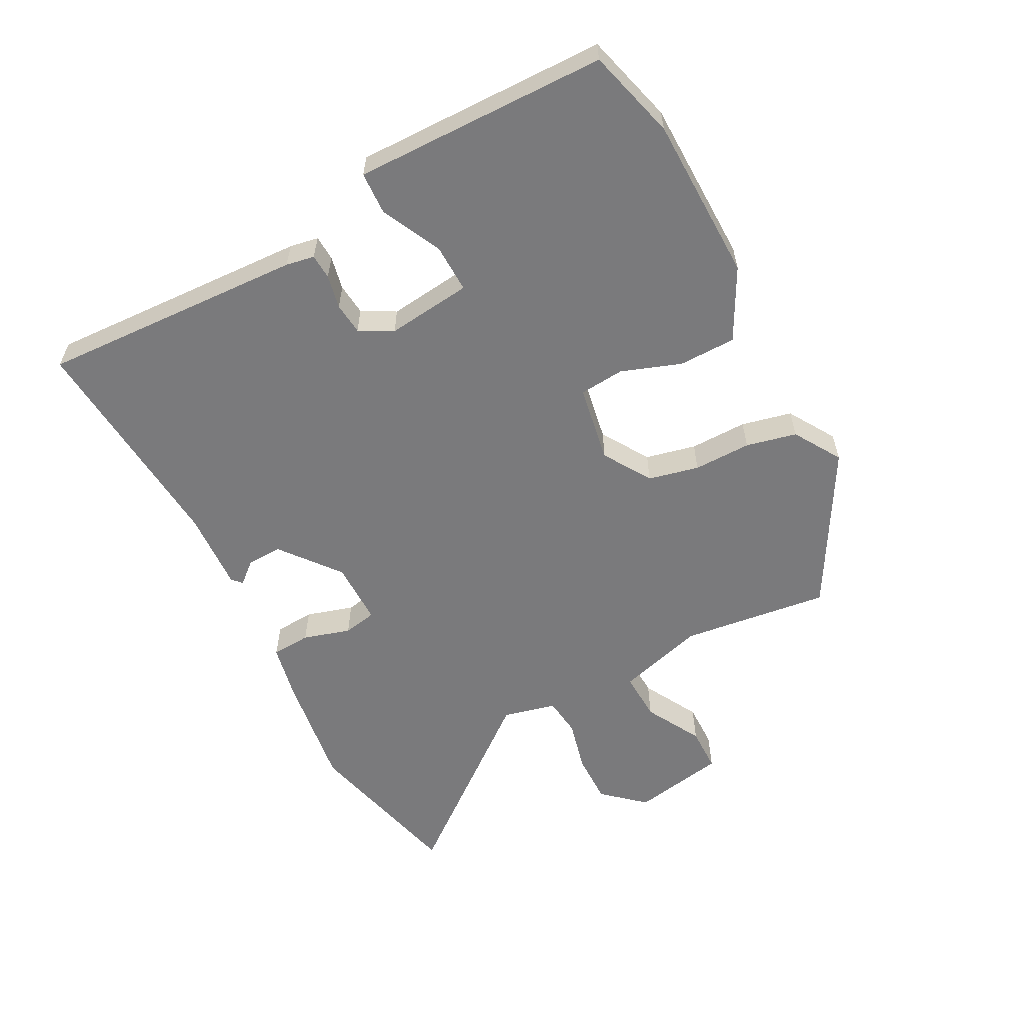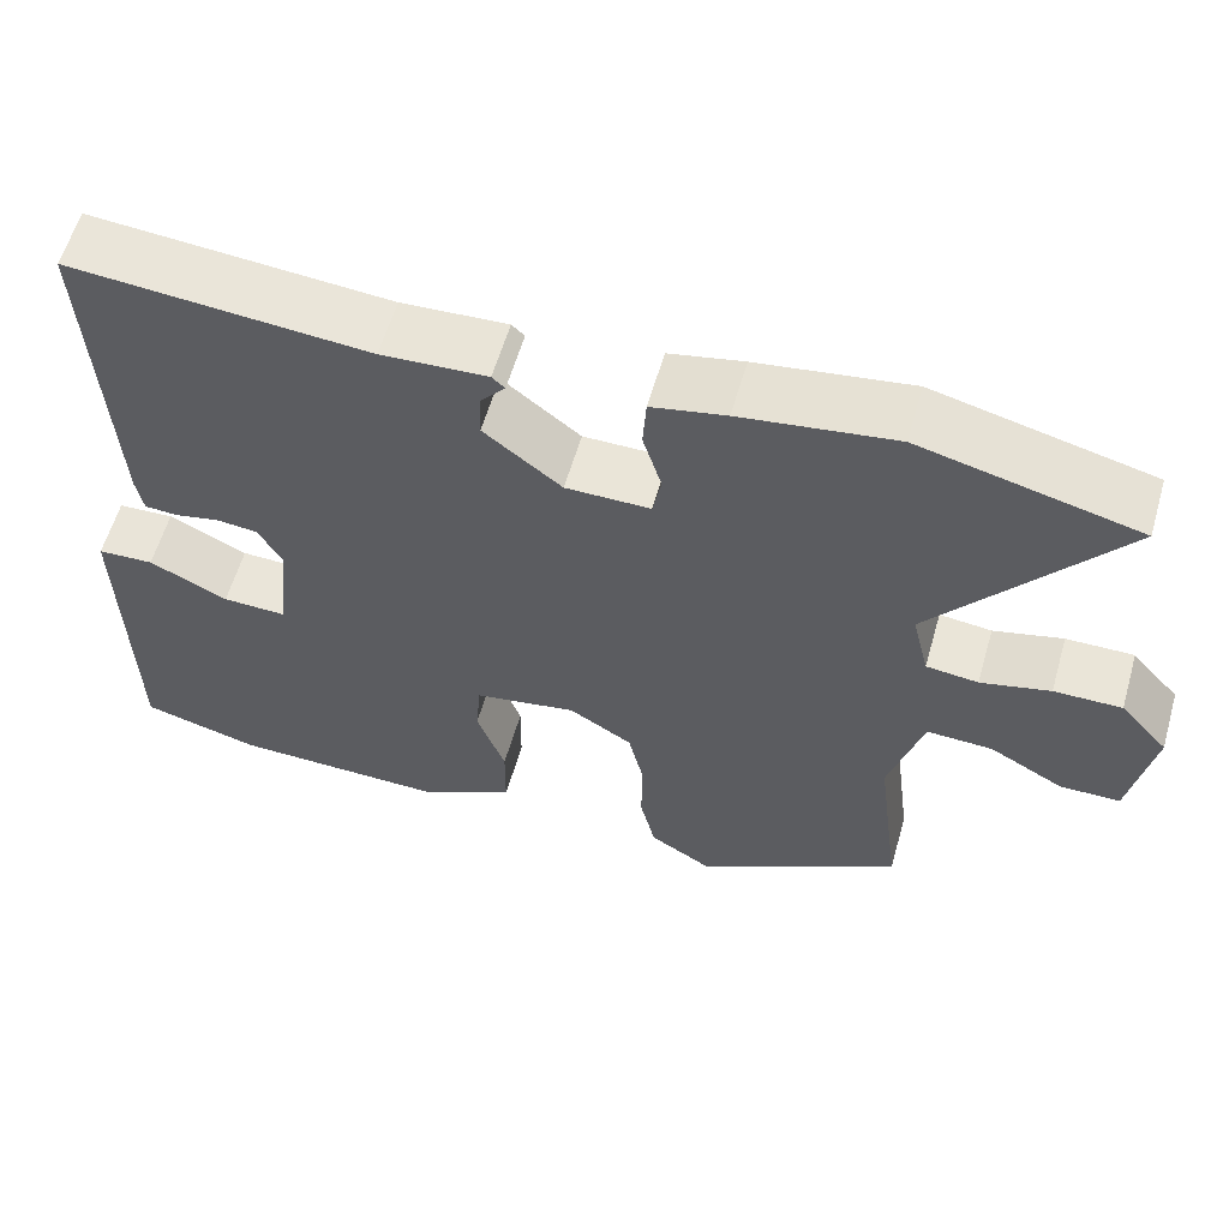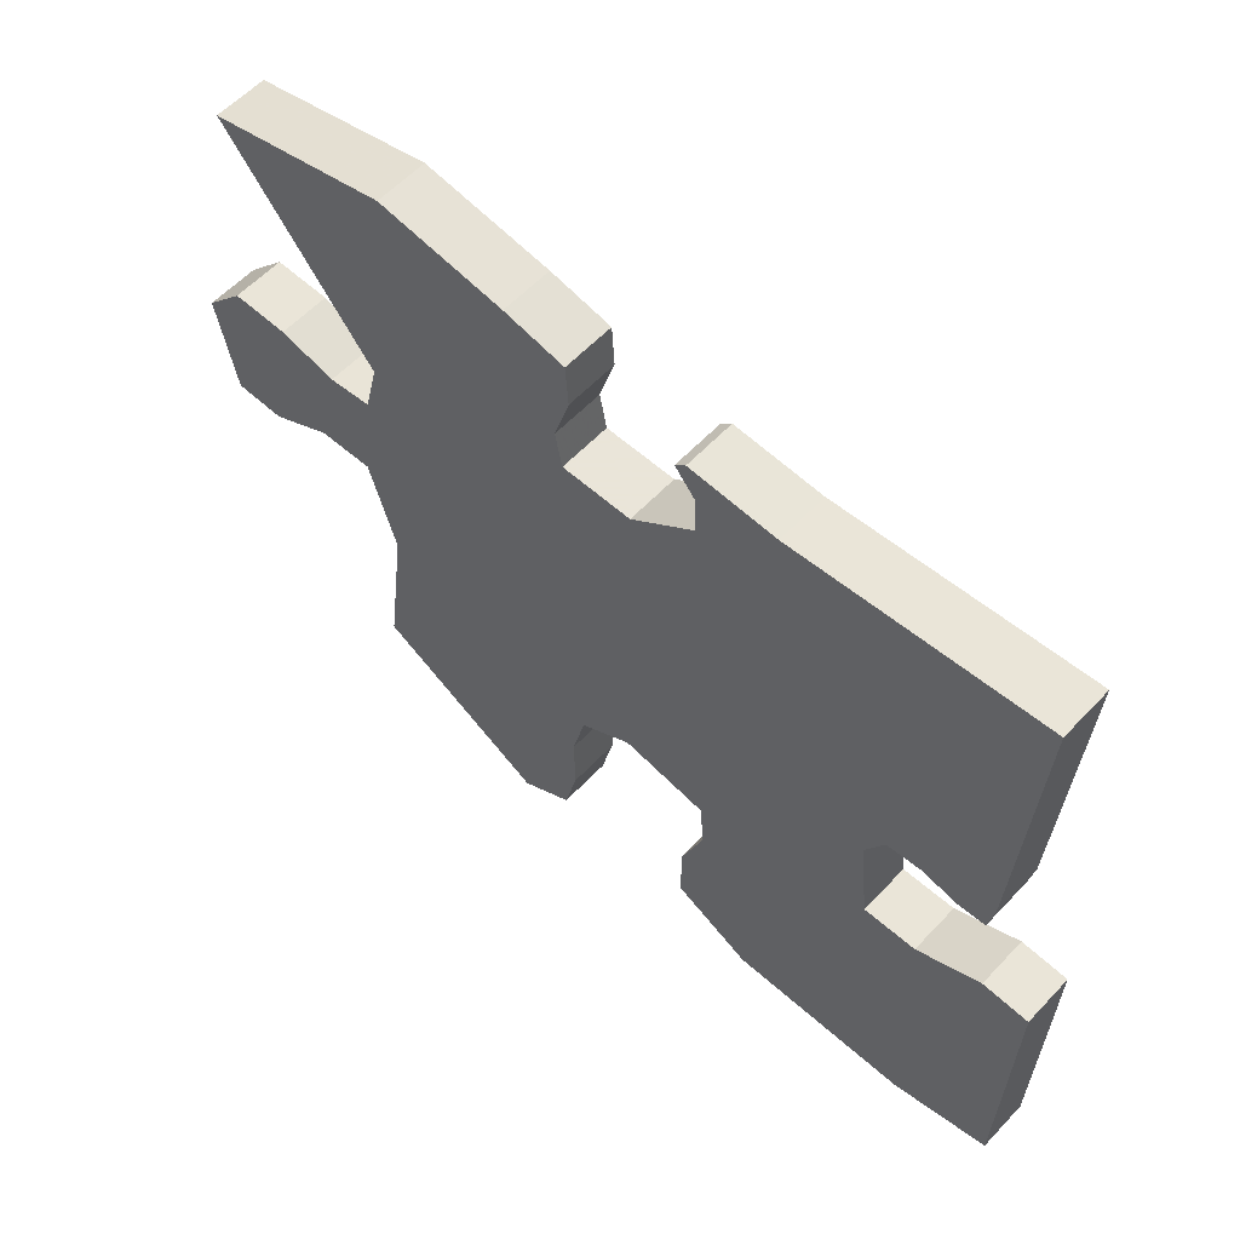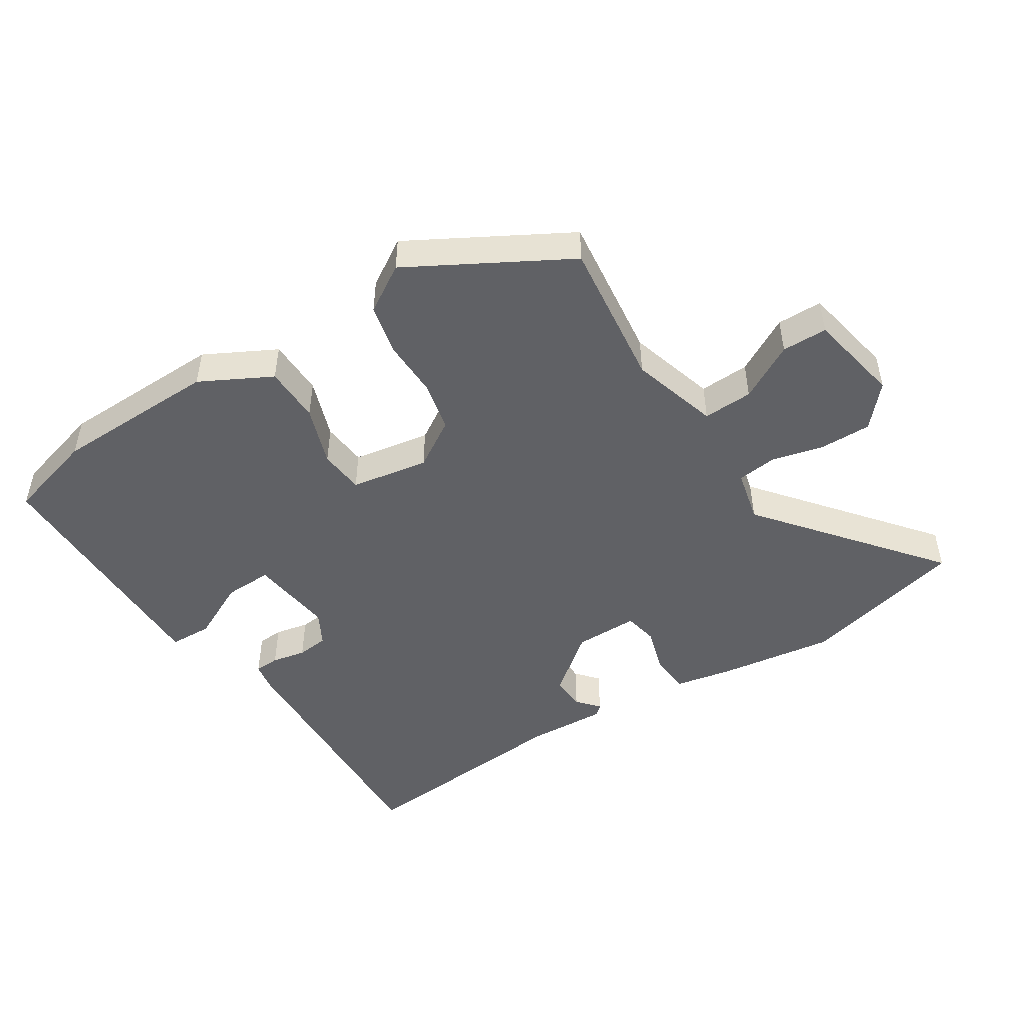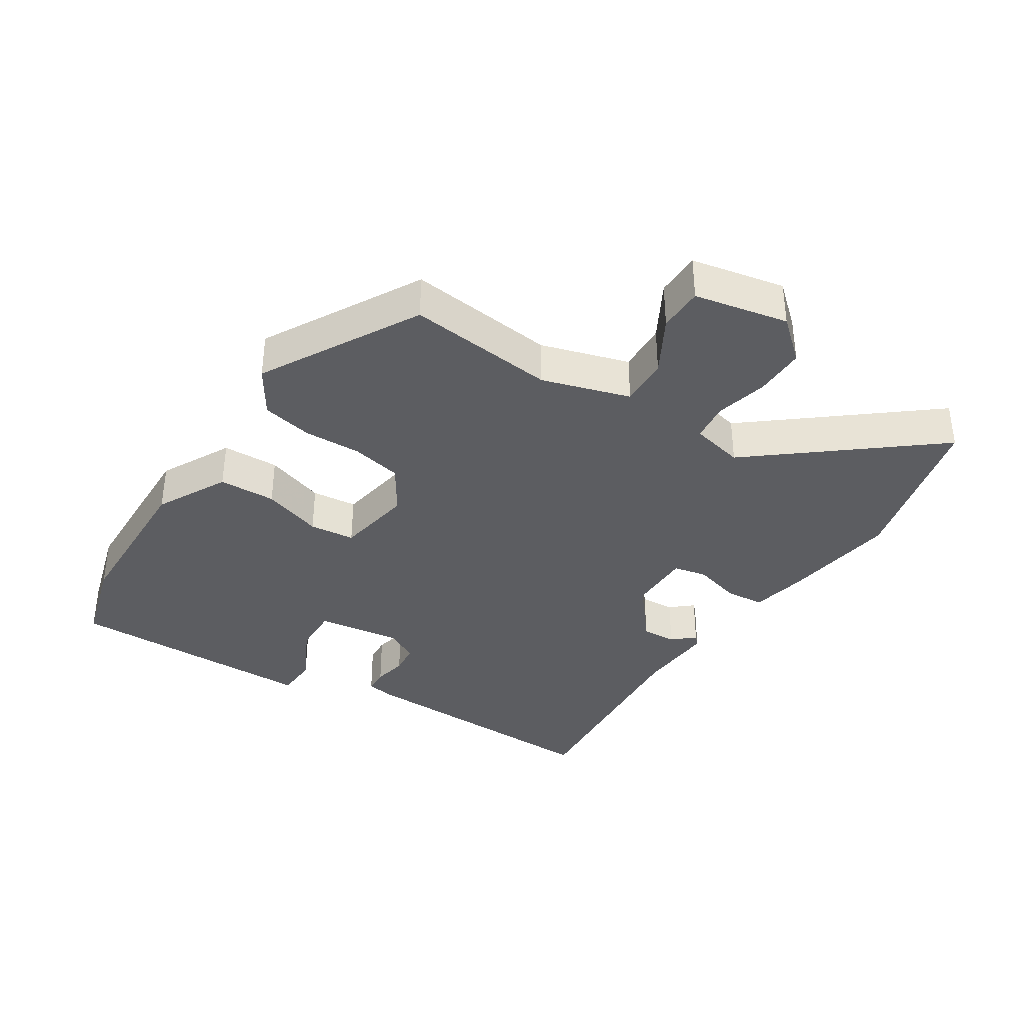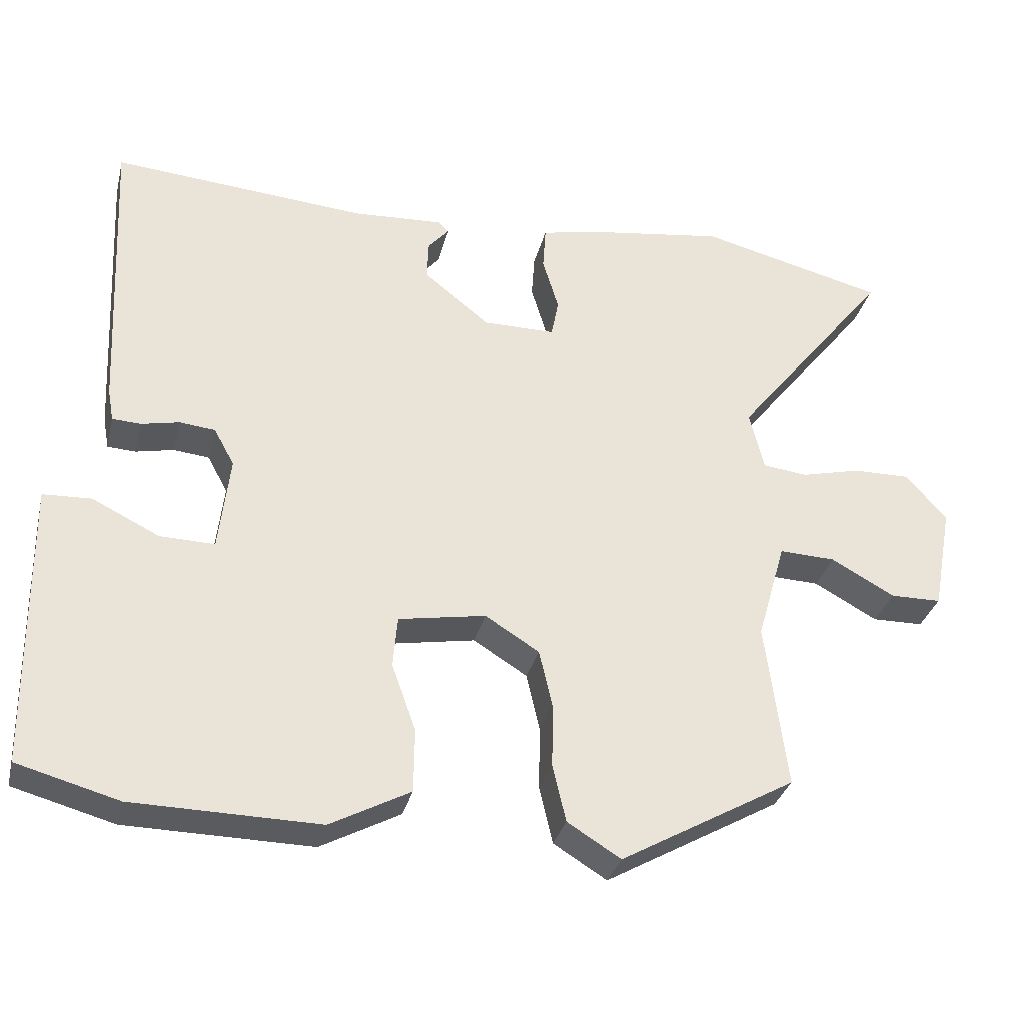
<metadata>
{"format":"obj","ext":"obj","renderer":"f3d","projection":"perspective","resolution":1024,"background":"white","views":[{"elev":-58.2,"azim":117.8,"up":"+Y"},{"elev":59.0,"azim":-164.0,"up":"+Z"},{"elev":58.6,"azim":42.8,"up":"+Z"},{"elev":-48.1,"azim":-147.1,"up":"+Y"},{"elev":-36.4,"azim":-122.1,"up":"+Y"},{"elev":-32.3,"azim":166.4,"up":"+Z"}]}
</metadata>
<code>
v 0.528 0.07 -0.492
v 0.389 0.07 -0.53
v 0.134 0.07 -0.534
v 0.025 0.07 -0.476
v 0.024 0.07 -0.388
v 0.057 0.07 -0.296
v 0.051 0.07 -0.226
v -0.069 0.07 -0.205
v -0.143 0.07 -0.251
v -0.161 0.07 -0.329
v -0.16 0.07 -0.418
v -0.178 0.07 -0.496
v -0.251 0.07 -0.541
v -0.491 0.07 -0.405
v -0.462 0.07 -0.177
v -0.501 0.07 -0.041
v -0.578 0.07 -0.044
v -0.665 0.07 -0.092
v -0.735 0.07 -0.091
v -0.762 0.07 0.054
v -0.706 0.07 0.117
v -0.627 0.07 0.116
v -0.546 0.07 0.096
v -0.485 0.07 0.103
v -0.465 0.07 0.185
v -0.68 0.07 0.456
v -0.425 0.07 0.519
v -0.245 0.07 0.493
v -0.158 0.07 0.475
v -0.154 0.07 0.414
v -0.176 0.07 0.341
v -0.166 0.07 0.289
v -0.067 0.07 0.289
v 0.024 0.07 0.361
v 0.022 0.07 0.415
v -0.007 0.07 0.449
v 0.008 0.07 0.463
v 0.132 0.07 0.456
v 0.482 0.07 0.484
v 0.462 0.07 0.077
v 0.454 0.07 0.033
v 0.415 0.07 0.031
v 0.363 0.07 0.042
v 0.314 0.07 0.037
v 0.286 0.07 -0.014
v 0.301 0.07 -0.145
v 0.376 0.07 -0.143
v 0.468 0.07 -0.098
v 0.534 0.07 -0.101
v 0.532 0.07 -0.241
v 0.528 0 -0.492
v 0.389 0 -0.53
v 0.134 0 -0.534
v 0.025 0 -0.476
v 0.024 0 -0.388
v 0.057 0 -0.296
v 0.051 0 -0.226
v -0.069 0 -0.205
v -0.143 0 -0.251
v -0.161 0 -0.329
v -0.16 0 -0.418
v -0.178 0 -0.496
v -0.251 0 -0.541
v -0.491 0 -0.405
v -0.462 0 -0.177
v -0.501 0 -0.041
v -0.578 0 -0.044
v -0.665 0 -0.092
v -0.735 0 -0.091
v -0.762 0 0.054
v -0.706 0 0.117
v -0.627 0 0.116
v -0.546 0 0.096
v -0.485 0 0.103
v -0.465 0 0.185
v -0.68 0 0.456
v -0.425 0 0.519
v -0.245 0 0.493
v -0.158 0 0.475
v -0.154 0 0.414
v -0.176 0 0.341
v -0.166 0 0.289
v -0.067 0 0.289
v 0.024 0 0.361
v 0.022 0 0.415
v -0.007 0 0.449
v 0.008 0 0.463
v 0.132 0 0.456
v 0.482 0 0.484
v 0.462 0 0.077
v 0.454 0 0.033
v 0.415 0 0.031
v 0.363 0 0.042
v 0.314 0 0.037
v 0.286 0 -0.014
v 0.301 0 -0.145
v 0.376 0 -0.143
v 0.468 0 -0.098
v 0.534 0 -0.101
v 0.532 0 -0.241
f 3 4 5
f 2 3 5
f 1 2 5
f 50 1 5
f 49 50 5
f 48 49 5
f 47 48 5
f 46 47 5 6
f 45 46 6 7
f 44 45 7 8
f 41 42 43
f 40 41 43
f 39 40 43
f 38 39 43
f 37 38 43
f 36 37 43
f 35 36 43
f 34 35 43 44
f 44 8 9
f 34 44 9
f 33 34 9
f 29 30 31
f 28 29 31
f 27 28 31
f 26 27 31
f 25 26 31
f 24 25 31 32
f 21 22 23
f 20 21 23
f 19 20 23
f 18 19 23
f 17 18 23
f 16 17 23 24
f 33 9 10
f 32 33 10
f 24 32 10
f 16 24 10
f 15 16 10
f 13 14 15
f 12 13 15
f 11 12 15
f 10 11 15
f 55 54 53
f 55 53 52
f 55 52 51
f 55 51 100
f 55 100 99
f 55 99 98
f 55 98 97
f 56 55 97 96
f 57 56 96 95
f 58 57 95 94
f 93 92 91
f 93 91 90
f 93 90 89
f 93 89 88
f 93 88 87
f 93 87 86
f 93 86 85
f 94 93 85 84
f 59 58 94
f 59 94 84
f 59 84 83
f 81 80 79
f 81 79 78
f 81 78 77
f 81 77 76
f 81 76 75
f 82 81 75 74
f 73 72 71
f 73 71 70
f 73 70 69
f 73 69 68
f 73 68 67
f 74 73 67 66
f 60 59 83
f 60 83 82
f 60 82 74
f 60 74 66
f 60 66 65
f 65 64 63
f 65 63 62
f 65 62 61
f 65 61 60
f 1 51 52 2
f 2 52 53 3
f 3 53 54 4
f 4 54 55 5
f 5 55 56 6
f 6 56 57 7
f 7 57 58 8
f 8 58 59 9
f 9 59 60 10
f 10 60 61 11
f 11 61 62 12
f 12 62 63 13
f 13 63 64 14
f 14 64 65 15
f 15 65 66 16
f 16 66 67 17
f 17 67 68 18
f 18 68 69 19
f 19 69 70 20
f 20 70 71 21
f 21 71 72 22
f 22 72 73 23
f 23 73 74 24
f 24 74 75 25
f 25 75 76 26
f 26 76 77 27
f 27 77 78 28
f 28 78 79 29
f 29 79 80 30
f 30 80 81 31
f 31 81 82 32
f 32 82 83 33
f 33 83 84 34
f 34 84 85 35
f 35 85 86 36
f 36 86 87 37
f 37 87 88 38
f 38 88 89 39
f 39 89 90 40
f 40 90 91 41
f 41 91 92 42
f 42 92 93 43
f 43 93 94 44
f 44 94 95 45
f 45 95 96 46
f 46 96 97 47
f 47 97 98 48
f 48 98 99 49
f 49 99 100 50
f 50 100 51 1

</code>
